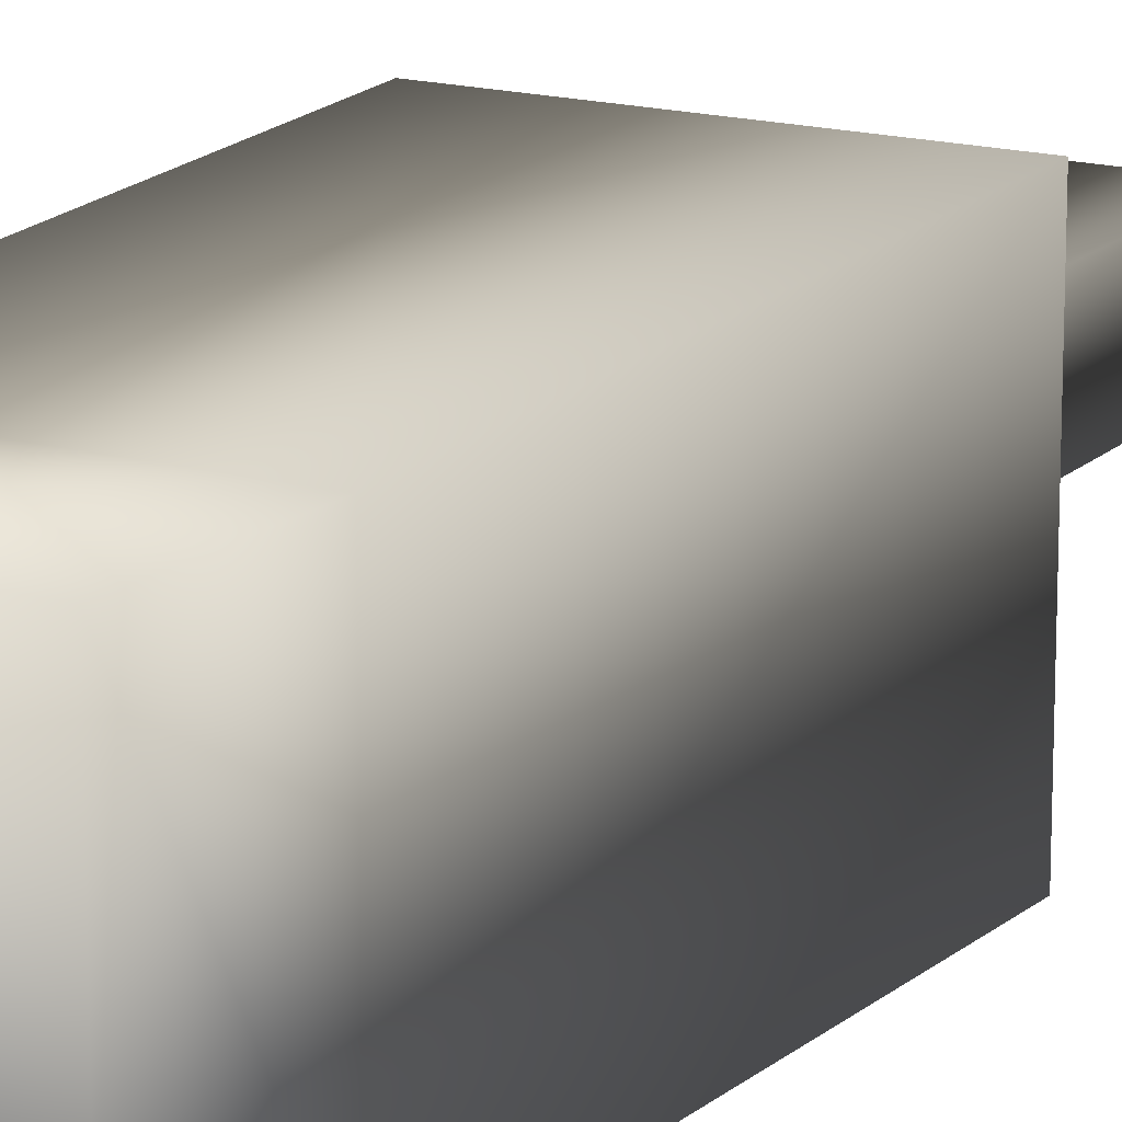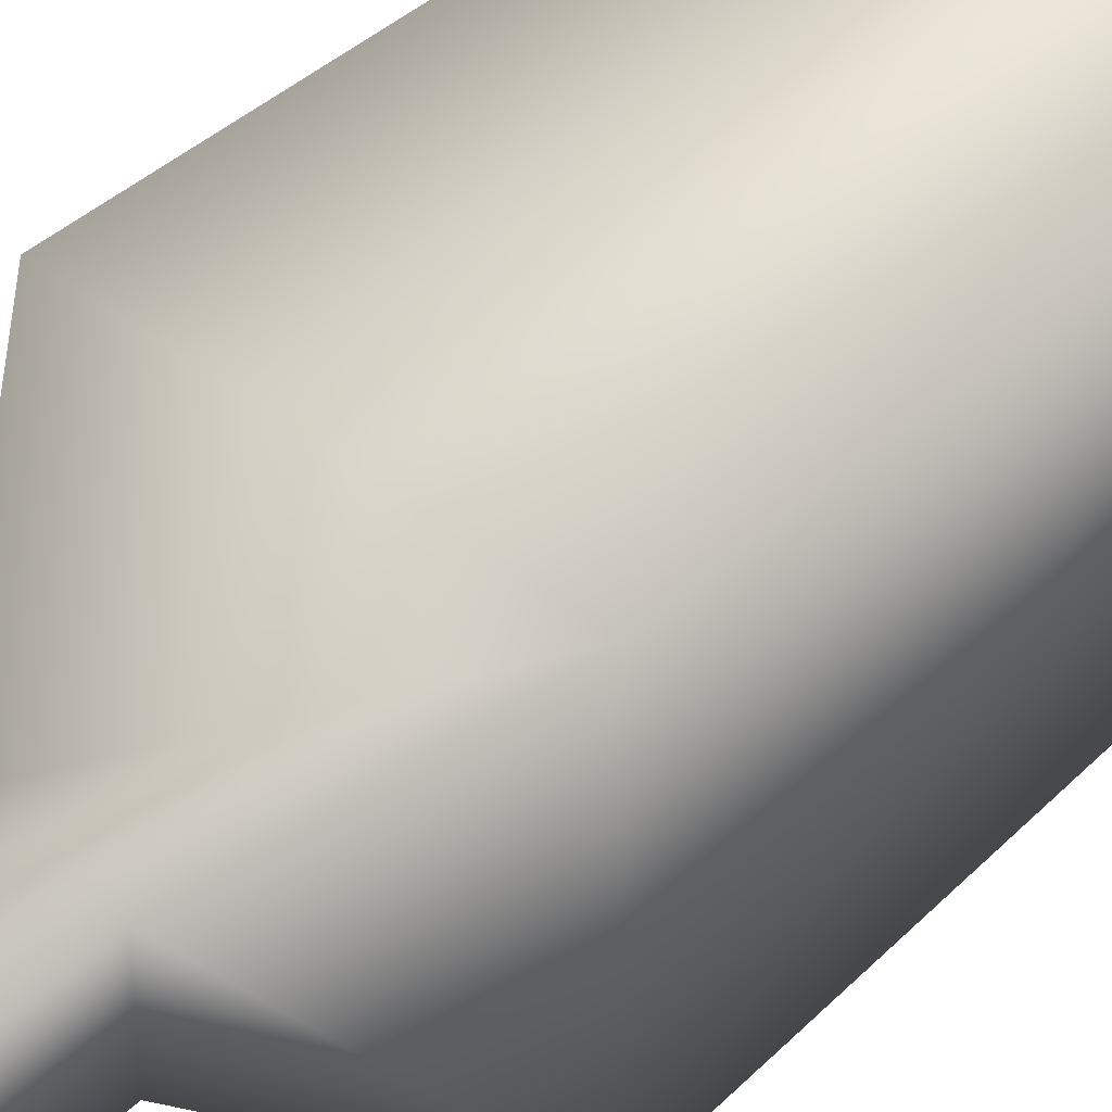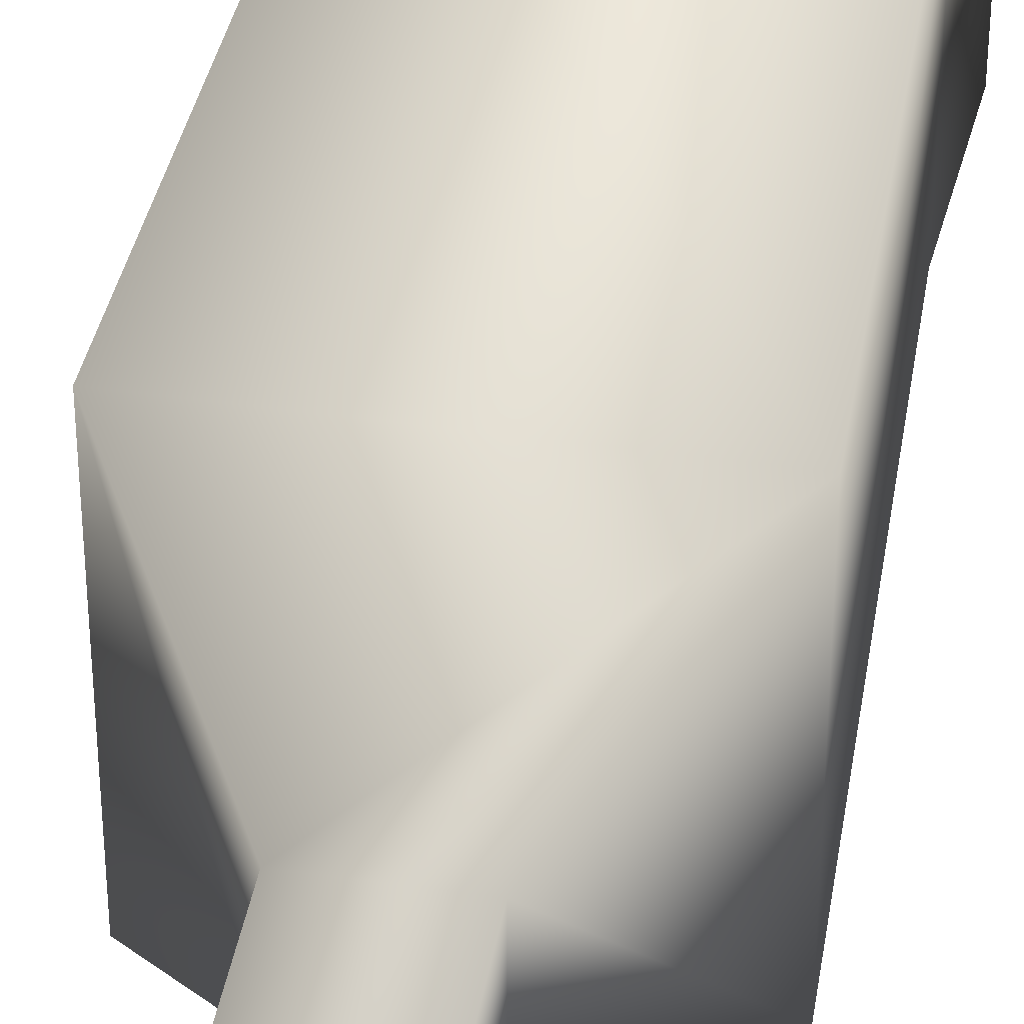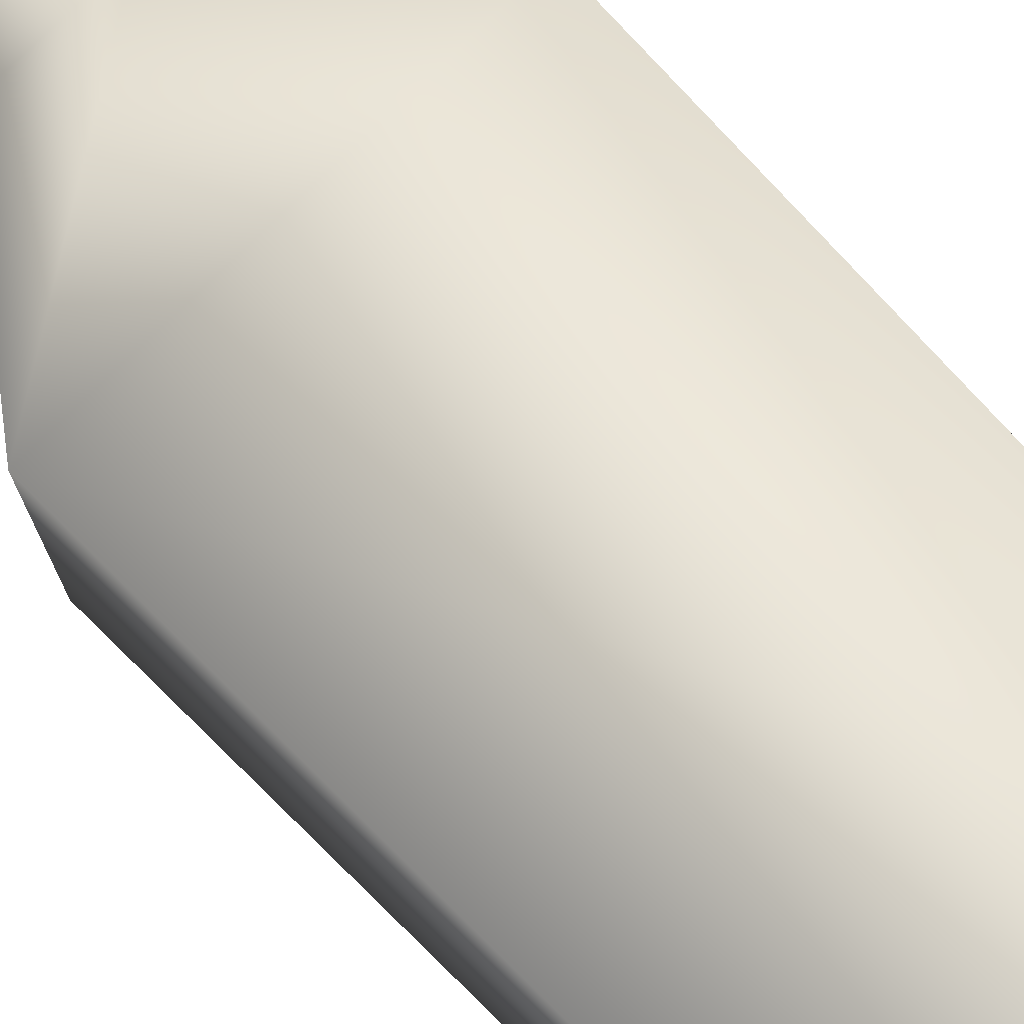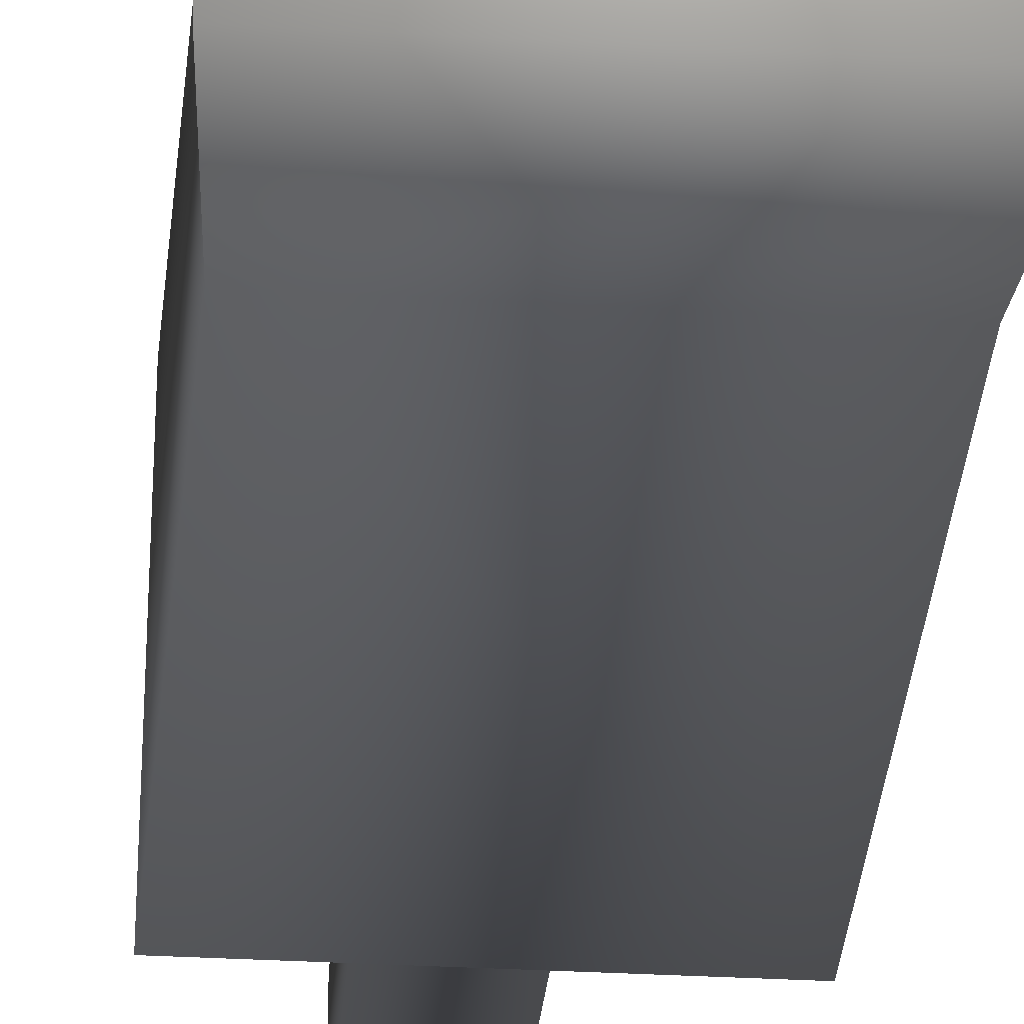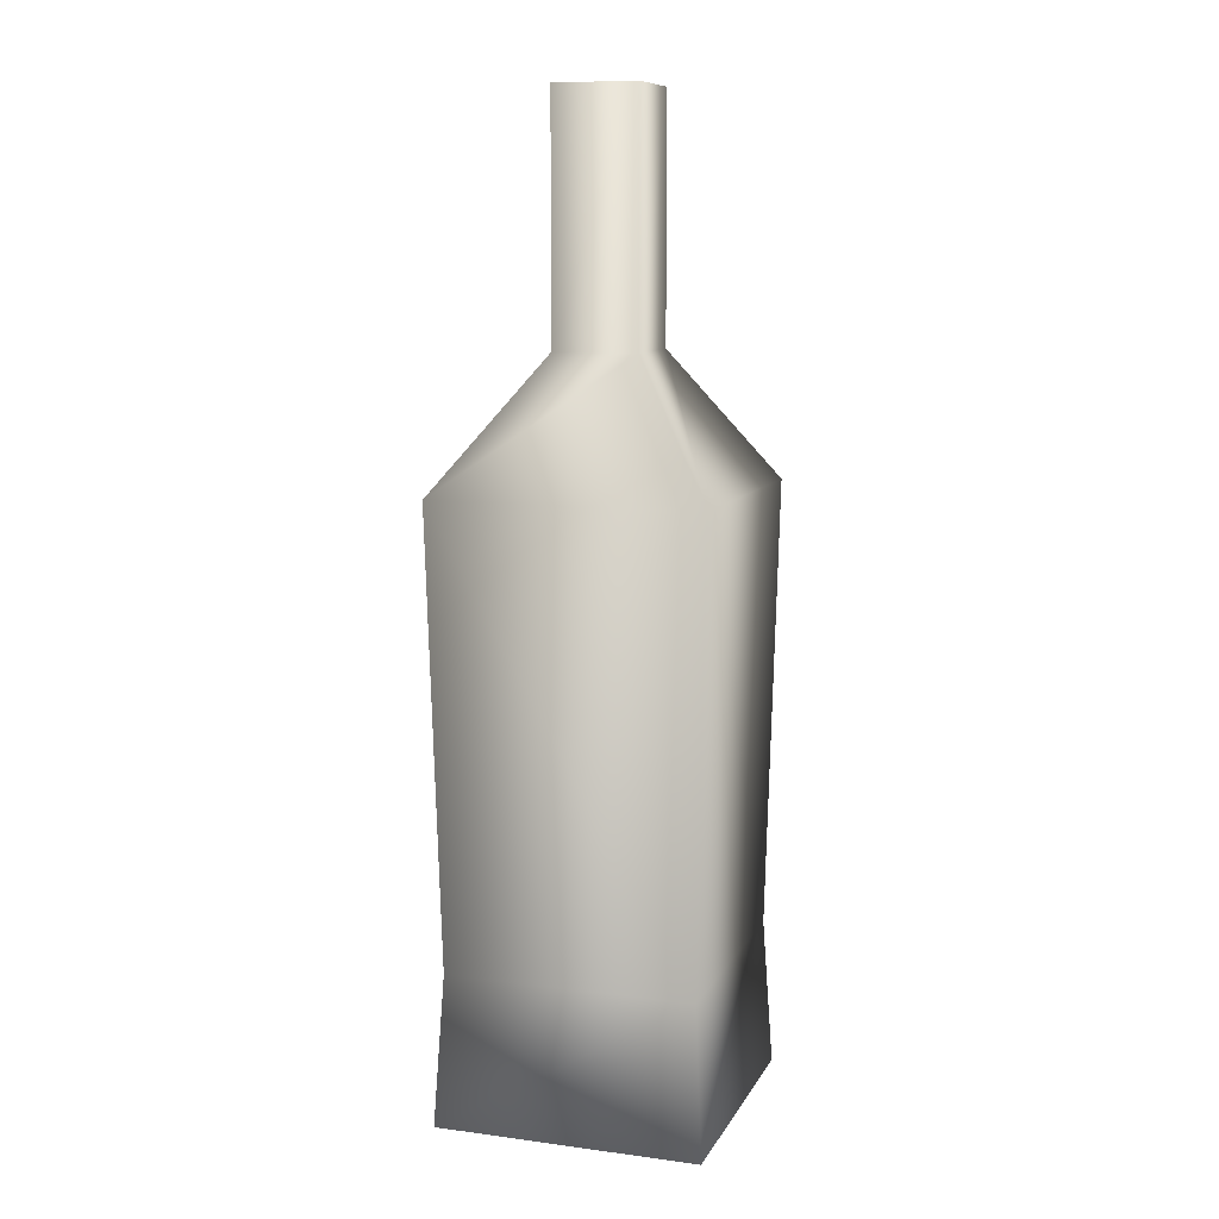
<metadata>
{"format":"obj","ext":"obj","renderer":"f3d","projection":"perspective","resolution":1024,"background":"white","views":[{"elev":16.4,"azim":29.4,"up":"+Z"},{"elev":44.2,"azim":-137.6,"up":"+Z"},{"elev":40.3,"azim":-169.9,"up":"+Z"},{"elev":79.3,"azim":-44.2,"up":"+Z"},{"elev":-30.6,"azim":-4.9,"up":"+Z"},{"elev":10.0,"azim":108.4,"up":"+Y"}]}
</metadata>
<code>
o katvodka
v -0.396 -1.455 0.396
v -0.4 0.345 0.4
v -0.396 -1.455 -0.396
v -0.4 0.345 -0.4
v 0.396 -1.455 0.396
v 0.4 0.345 0.4
v 0.396 -1.455 -0.396
v 0.4 0.345 -0.4
v -0.126 0.735 0.126
v -0.126 0.735 -0.126
v 0.126 0.735 -0.126
v 0.126 0.735 0.126
v -0.126 1.455 0.126
v -0.126 1.455 -0.126
v 0.126 1.455 -0.126
v 0.126 1.455 0.126
v -0.37 -1.005 -0.37
v 0.37 -1.005 -0.37
v 0.37 -1.005 0.37
v -0.37 -1.005 0.37
f 20 17 3 1
f 17 18 7 3
f 18 19 5 7
f 19 20 1 5
f 1 3 7 5
f 6 8 11 12
f 12 11 15 16
f 4 2 9 10
f 2 6 12 9
f 8 4 10 11
f 16 15 14 13
f 10 9 13 14
f 9 12 16 13
f 11 10 14 15
f 6 19 18 8
f 8 18 17 4
f 4 17 20 2
f 2 20 19 6

</code>
